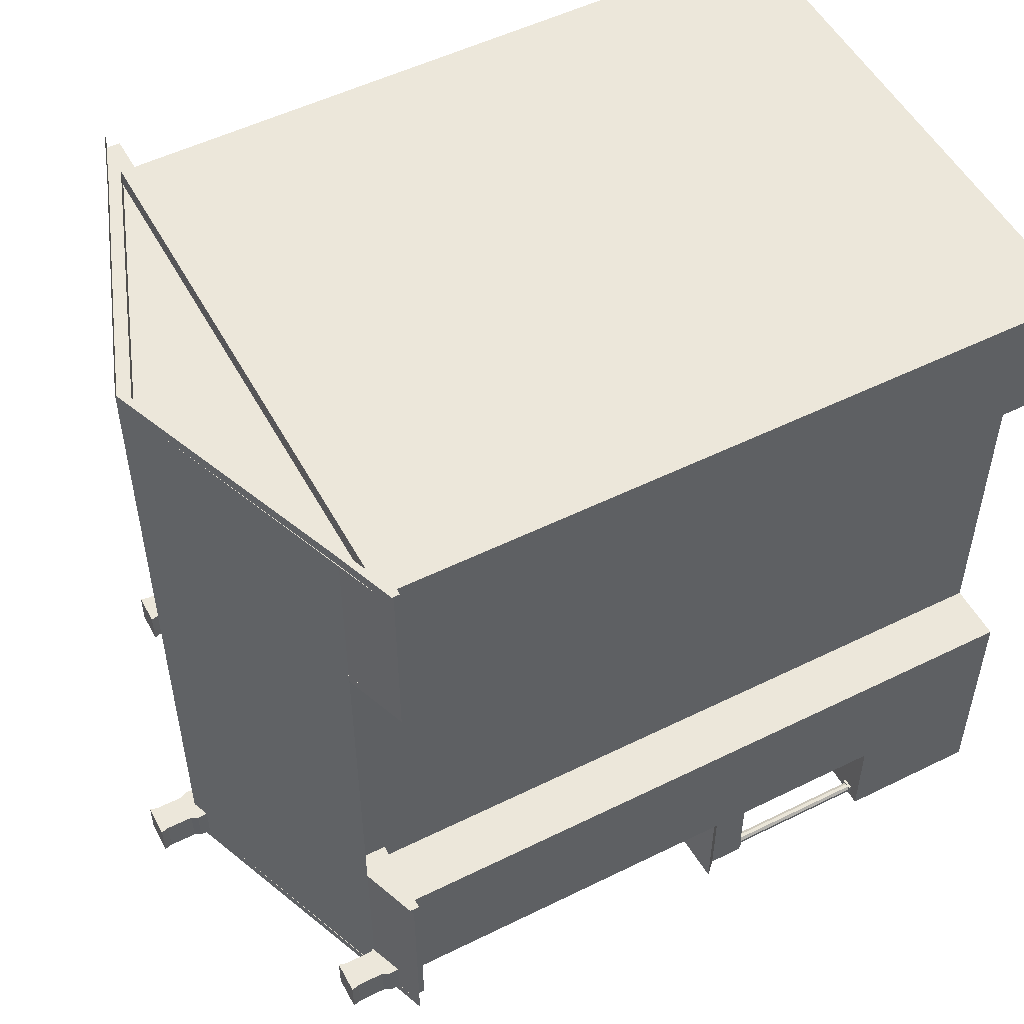
<metadata>
{"format":"obj","ext":"obj","renderer":"f3d","projection":"perspective","resolution":1024,"background":"white","views":[{"elev":52.3,"azim":-118.0,"up":"+Z"}]}
</metadata>
<code>
o Mesh.001_curia_curia
v 0 5.442 -2.467
v -0.1367 5.442 -2.467
v -0.1367 5.361 -2.467
v 0.1259 5.765 -2.467
v 0 5.765 -2.467
v 0 5.703 -2.467
v 0.1367 5.442 -2.741
v 0.1367 5.442 -2.467
v 0.1367 5.361 -2.467
v 0 5.765 -2.741
v 0.1259 5.765 -2.741
v 0.1102 5.703 -2.741
v -0.1367 5.442 -2.741
v 0 5.442 -2.741
v 0 5.414 -2.741
v -0.1259 5.765 -2.467
v -0.1259 5.765 -2.741
v -0.1102 5.703 -2.741
v 0.1102 5.491 -2.467
v 0.1102 5.491 -2.741
v 0 5.703 -2.741
v -0.1102 5.491 -2.741
v -0.1102 5.491 -2.467
v -0.1102 5.703 -2.467
v 0 5.491 -2.467
v 0 5.414 -2.467
v 0.1102 5.703 -2.467
v 0.1367 5.361 -2.741
v 0 5.491 -2.741
v -0.1367 5.361 -2.741
v 2.046 4.638 -2.467
v 2.046 4.666 -2.467
v 1.973 4.666 -2.467
v 2.172 4.99 -2.467
v 2.046 4.99 -2.467
v 2.046 4.928 -2.467
v 2.182 4.666 -2.741
v 2.182 4.666 -2.467
v 2.182 4.586 -2.467
v 2.046 4.99 -2.741
v 2.172 4.99 -2.741
v 2.156 4.928 -2.741
v 1.973 4.666 -2.741
v 2.046 4.666 -2.741
v 2.046 4.638 -2.741
v 1.92 4.99 -2.467
v 1.92 4.99 -2.741
v 1.936 4.928 -2.741
v 1.936 4.716 -2.467
v 2.046 4.716 -2.467
v 2.156 4.716 -2.467
v 2.156 4.716 -2.741
v 1.92 4.687 -2.741
v 1.936 4.716 -2.741
v 2.046 4.928 -2.741
v 1.936 4.928 -2.467
v 2.156 4.928 -2.467
v 2.182 4.586 -2.741
v 2.046 4.716 -2.741
v 1.92 4.687 -2.467
v -2.047 4.638 -2.741
v -2.047 4.666 -2.741
v -1.974 4.666 -2.741
v -2.173 4.99 -2.741
v -2.047 4.99 -2.741
v -2.047 4.928 -2.741
v -2.184 4.666 -2.467
v -2.184 4.666 -2.741
v -2.184 4.586 -2.741
v -2.047 4.99 -2.467
v -2.173 4.99 -2.467
v -2.157 4.928 -2.467
v -1.974 4.666 -2.467
v -2.047 4.666 -2.467
v -2.047 4.638 -2.467
v -1.921 4.99 -2.741
v -1.921 4.99 -2.467
v -1.937 4.928 -2.467
v -1.937 4.716 -2.741
v -2.047 4.716 -2.741
v -2.157 4.716 -2.741
v -2.157 4.716 -2.467
v -1.921 4.687 -2.467
v -1.937 4.716 -2.467
v -2.047 4.928 -2.467
v -1.937 4.928 -2.741
v -2.157 4.928 -2.741
v -2.184 4.586 -2.467
v -2.047 4.716 -2.467
v -1.921 4.687 -2.741
v -2.017 1.249 -3.314
v -2.008 1.249 -3.289
v -2.008 0.1413 -3.289
v -2.041 1.249 -3.328
v -2.017 0.1413 -3.314
v -2.068 1.249 -3.323
v -2.041 0.1413 -3.328
v -2.085 1.249 -3.302
v -2.068 0.1413 -3.323
v -2.085 1.249 -3.275
v -2.085 0.1413 -3.302
v -2.068 1.249 -3.254
v -2.085 0.1413 -3.275
v -2.041 1.249 -3.249
v -2.068 0.1413 -3.254
v -2.017 1.249 -3.263
v -2.041 0.1413 -3.249
v -2.017 0.1413 -3.263
v -2.003 0.1413 -3.332
v -2.09 0.1413 -3.332
v -2.09 0.1413 -3.245
v -2.003 1.269 -3.245
v -2.09 1.269 -3.245
v -2.09 1.249 -3.245
v -2.003 1.269 -3.332
v -2.003 1.249 -3.245
v -2.09 1.269 -3.332
v -2.003 1.249 -3.332
v -2.09 1.249 -3.332
v -2.003 0.1213 -3.332
v -2.09 0.1213 -3.332
v -2.003 0.1213 -3.245
v -2.09 0.1213 -3.245
v -2.003 0.1413 -3.245
v -1.433 1.249 -3.314
v -1.424 1.249 -3.289
v -1.424 0.1413 -3.289
v -1.457 1.249 -3.328
v -1.433 0.1413 -3.314
v -1.484 1.249 -3.323
v -1.457 0.1413 -3.328
v -1.501 1.249 -3.302
v -1.484 0.1413 -3.323
v -1.501 1.249 -3.275
v -1.501 0.1413 -3.302
v -1.484 1.249 -3.254
v -1.501 0.1413 -3.275
v -1.457 1.249 -3.249
v -1.484 0.1413 -3.254
v -1.433 1.249 -3.263
v -1.457 0.1413 -3.249
v -1.433 0.1413 -3.263
v -1.419 0.1413 -3.332
v -1.506 0.1413 -3.332
v -1.506 0.1413 -3.245
v -1.419 1.269 -3.245
v -1.506 1.269 -3.245
v -1.506 1.249 -3.245
v -1.419 1.269 -3.332
v -1.419 1.249 -3.245
v -1.506 1.269 -3.332
v -1.419 1.249 -3.332
v -1.506 1.249 -3.332
v -1.419 0.1213 -3.332
v -1.506 0.1213 -3.332
v -1.419 0.1213 -3.245
v -1.506 0.1213 -3.245
v -1.419 0.1413 -3.245
v -0.8493 1.249 -3.314
v -0.8399 1.249 -3.289
v -0.8399 0.1413 -3.289
v -0.8729 1.249 -3.328
v -0.8493 0.1413 -3.314
v -0.8999 1.249 -3.323
v -0.8729 0.1413 -3.328
v -0.9175 1.249 -3.302
v -0.8999 0.1413 -3.323
v -0.9175 1.249 -3.275
v -0.9175 0.1413 -3.302
v -0.8999 1.249 -3.254
v -0.9175 0.1413 -3.275
v -0.8729 1.249 -3.249
v -0.8999 0.1413 -3.254
v -0.8493 1.249 -3.263
v -0.8729 0.1413 -3.249
v -0.8493 0.1413 -3.263
v -0.8352 0.1413 -3.332
v -0.9218 0.1413 -3.332
v -0.9218 0.1413 -3.245
v -0.8352 1.269 -3.245
v -0.9218 1.269 -3.245
v -0.9218 1.249 -3.245
v -0.8352 1.269 -3.332
v -0.8352 1.249 -3.245
v -0.9218 1.269 -3.332
v -0.8352 1.249 -3.332
v -0.9218 1.249 -3.332
v -0.8352 0.1213 -3.332
v -0.9218 0.1213 -3.332
v -0.8352 0.1213 -3.245
v -0.9218 0.1213 -3.245
v -0.8352 0.1413 -3.245
v -0.2652 1.249 -3.314
v -0.2559 1.249 -3.289
v -0.2559 0.1413 -3.289
v -0.2889 1.249 -3.328
v -0.2653 0.1413 -3.314
v -0.3159 1.249 -3.323
v -0.2889 0.1413 -3.328
v -0.3335 1.249 -3.302
v -0.3159 0.1413 -3.323
v -0.3335 1.249 -3.275
v -0.3335 0.1413 -3.302
v -0.3159 1.249 -3.254
v -0.3335 0.1413 -3.275
v -0.2889 1.249 -3.249
v -0.3159 0.1413 -3.254
v -0.2652 1.249 -3.263
v -0.2889 0.1413 -3.249
v -0.2653 0.1413 -3.263
v -0.2512 0.1413 -3.332
v -0.3378 0.1413 -3.332
v -0.3378 0.1413 -3.245
v -0.2512 1.269 -3.245
v -0.3378 1.269 -3.245
v -0.3378 1.249 -3.245
v -0.2512 1.269 -3.332
v -0.2512 1.249 -3.245
v -0.3378 1.269 -3.332
v -0.2512 1.249 -3.332
v -0.3378 1.249 -3.332
v -0.2512 0.1213 -3.332
v -0.3378 0.1213 -3.332
v -0.2512 0.1213 -3.245
v -0.3378 0.1213 -3.245
v -0.2512 0.1413 -3.245
v 0.3187 1.249 -3.314
v 0.3281 1.249 -3.289
v 0.3281 0.1413 -3.289
v 0.2951 1.249 -3.328
v 0.3187 0.1413 -3.314
v 0.2681 1.249 -3.323
v 0.2951 0.1413 -3.328
v 0.2505 1.249 -3.302
v 0.2681 0.1413 -3.323
v 0.2505 1.249 -3.275
v 0.2505 0.1413 -3.302
v 0.2681 1.249 -3.254
v 0.2505 0.1413 -3.275
v 0.2951 1.249 -3.249
v 0.2681 0.1413 -3.254
v 0.3187 1.249 -3.263
v 0.2951 0.1413 -3.249
v 0.3187 0.1413 -3.263
v 0.3328 0.1413 -3.332
v 0.2462 0.1413 -3.332
v 0.2462 0.1413 -3.245
v 0.3328 1.269 -3.245
v 0.2462 1.269 -3.245
v 0.2462 1.249 -3.245
v 0.3328 1.269 -3.332
v 0.3328 1.249 -3.245
v 0.2462 1.269 -3.332
v 0.3328 1.249 -3.332
v 0.2462 1.249 -3.332
v 0.3328 0.1213 -3.332
v 0.2462 0.1213 -3.332
v 0.3328 0.1213 -3.245
v 0.2462 0.1213 -3.245
v 0.3328 0.1413 -3.245
v 0.9027 1.249 -3.314
v 0.9121 1.249 -3.289
v 0.9121 0.1413 -3.289
v 0.8791 1.249 -3.328
v 0.9027 0.1413 -3.314
v 0.8521 1.249 -3.323
v 0.8791 0.1413 -3.328
v 0.8345 1.249 -3.302
v 0.8521 0.1413 -3.323
v 0.8345 1.249 -3.275
v 0.8345 0.1413 -3.302
v 0.8521 1.249 -3.254
v 0.8345 0.1413 -3.275
v 0.8791 1.249 -3.249
v 0.8521 0.1413 -3.254
v 0.9027 1.249 -3.263
v 0.8791 0.1413 -3.249
v 0.9027 0.1413 -3.263
v 0.9168 0.1413 -3.332
v 0.8302 0.1413 -3.332
v 0.8302 0.1413 -3.245
v 0.9168 1.269 -3.245
v 0.8302 1.269 -3.245
v 0.8302 1.249 -3.245
v 0.9168 1.269 -3.332
v 0.9168 1.249 -3.245
v 0.8302 1.269 -3.332
v 0.9168 1.249 -3.332
v 0.8302 1.249 -3.332
v 0.9168 0.1213 -3.332
v 0.8302 0.1213 -3.332
v 0.9168 0.1213 -3.245
v 0.8302 0.1213 -3.245
v 0.9168 0.1413 -3.245
v 1.487 1.249 -3.314
v 1.496 1.249 -3.289
v 1.496 0.1413 -3.289
v 1.463 1.249 -3.328
v 1.487 0.1413 -3.314
v 1.436 1.249 -3.323
v 1.463 0.1413 -3.328
v 1.419 1.249 -3.302
v 1.436 0.1413 -3.323
v 1.419 1.249 -3.275
v 1.419 0.1413 -3.302
v 1.436 1.249 -3.254
v 1.419 0.1413 -3.275
v 1.463 1.249 -3.249
v 1.436 0.1413 -3.254
v 1.487 1.249 -3.263
v 1.463 0.1413 -3.249
v 1.487 0.1413 -3.263
v 1.501 0.1413 -3.332
v 1.414 0.1413 -3.332
v 1.414 0.1413 -3.245
v 1.501 1.269 -3.245
v 1.414 1.269 -3.245
v 1.414 1.249 -3.245
v 1.501 1.269 -3.332
v 1.501 1.249 -3.245
v 1.414 1.269 -3.332
v 1.501 1.249 -3.332
v 1.414 1.249 -3.332
v 1.501 0.1213 -3.332
v 1.414 0.1213 -3.332
v 1.501 0.1213 -3.245
v 1.414 0.1213 -3.245
v 1.501 0.1413 -3.245
v 2.071 1.249 -3.314
v 2.08 1.249 -3.289
v 2.08 0.1413 -3.289
v 2.047 1.249 -3.328
v 2.071 0.1413 -3.314
v 2.02 1.249 -3.323
v 2.047 0.1413 -3.328
v 2.003 1.249 -3.302
v 2.02 0.1413 -3.323
v 2.003 1.249 -3.275
v 2.003 0.1413 -3.302
v 2.02 1.249 -3.254
v 2.003 0.1413 -3.275
v 2.047 1.249 -3.249
v 2.02 0.1413 -3.254
v 2.071 1.249 -3.263
v 2.047 0.1413 -3.249
v 2.071 0.1413 -3.263
v 2.085 0.1413 -3.332
v 1.998 0.1413 -3.332
v 1.998 0.1413 -3.245
v 2.085 1.269 -3.245
v 1.998 1.269 -3.245
v 1.998 1.249 -3.245
v 2.085 1.269 -3.332
v 2.085 1.249 -3.245
v 1.998 1.269 -3.332
v 2.085 1.249 -3.332
v 1.998 1.249 -3.332
v 2.085 0.1213 -3.332
v 1.998 0.1213 -3.332
v 2.085 0.1213 -3.245
v 1.998 0.1213 -3.245
v 2.085 0.1413 -3.245
v -2.318 4.536 -2.741
v 0 5.413 -2.741
v 0 5.306 -2.741
v 0 4.536 2.6
v -2.042 4.536 2.6
v -2.042 4.536 2.741
v 0 1.269 -3.362
v -2.105 1.269 -3.362
v -2.105 1.544 -3.362
v -2.178 0.1213 -2.601
v -2.178 -0 -2.601
v -2.178 -0 -1.489
v -2.042 4.536 -2.6
v 0 4.536 -2.6
v 0 4.536 -2.741
v 2.318 4.536 2.741
v 2.318 4.432 2.741
v 2.318 4.432 1.477
v 0 5.306 2.741
v 0 5.413 2.741
v -2.178 1.624 -2.601
v -1.407 1.949 -2.601
v -2.178 1.623 -3.408
v 2.178 0.1213 -2.601
v 2.178 4.432 -2.601
v 2.178 4.432 -1.489
v -1.721 4.432 -1.349
v -2.318 4.432 -1.349
v -2.178 4.432 -1.489
v -1.721 -0 -1.489
v -1.721 4.432 -1.489
v -2.318 4.432 -2.741
v 0 4.432 -2.741
v 0 4.432 -2.601
v -2.042 4.536 -2.741
v -2.318 4.432 2.741
v -2.318 4.432 1.477
v -2.178 4.432 1.59
v -2.393 4.509 -2.829
v -2.393 4.509 -1.276
v -1.928 4.677 -1.276
v -1.721 4.432 1.477
v -1.721 4.432 1.59
v 0 4.432 2.741
v 0 4.536 2.741
v 0 5.306 2.6
v -2.178 4.432 2.601
v 0 5.414 -1.276
v 0 5.414 -2.829
v -2.178 4.432 -2.601
v -2.318 4.536 2.741
v -2.393 4.509 1.409
v -2.393 4.509 2.829
v -1.928 4.677 2.829
v 2.318 4.536 1.477
v 1.721 4.432 1.477
v -2.318 4.536 1.477
v -1.721 0 1.477
v -1.721 4.754 1.477
v -1.721 4.754 -1.349
v 1.721 4.432 -1.489
v 1.721 -0 -1.489
v 2.178 -0 -1.489
v -1.928 4.677 1.409
v 0 5.414 1.409
v -2.318 4.536 -1.349
v 0 5.306 -2.6
v 0 -0 -3.362
v -2.178 -0 -3.362
v -2.178 0.1213 -3.362
v -2.178 0 1.59
v 1.721 0 1.477
v 1.721 -0 -1.349
v 2.178 0 1.59
v 2.178 4.432 1.59
v 2.178 4.432 2.601
v 0 1.269 -2.601
v 0 1.544 -3.362
v 0 0.1213 -3.362
v -2.178 0.1213 -2.601
v 0 1.269 -2.601
v -2.105 1.269 -2.601
v 0 0.1213 -2.601
v 0 1.623 -3.408
v -1.721 -0 -1.349
v -2.178 -0 -2.601
v 1.721 0 1.59
v 1.721 4.432 1.59
v 0 0 2.601
v 0 4.432 2.601
v -1.721 0 1.59
v 1.928 4.677 1.409
v 2.318 4.432 -2.741
v 2.042 4.536 -2.741
v 2.318 4.536 -2.741
v 0 5.414 2.829
v 1.928 4.677 2.829
v 2.318 4.536 -1.349
v 2.318 4.432 -1.349
v 1.721 4.432 -1.349
v 1.721 4.754 -1.349
v 2.042 4.536 -2.6
v 2.178 0.1213 -3.362
v 2.178 1.623 -3.408
v 0 0.1213 -2.601
v 2.178 0.1213 -2.601
v 2.105 1.269 -3.362
v 2.105 1.269 -2.601
v -2.178 0 2.601
v 2.105 1.544 -3.362
v 2.105 1.544 -2.601
v -2.105 1.544 -2.601
v 2.178 0 2.601
v 2.042 4.536 2.741
v 2.178 -0 -2.601
v 0 1.949 -2.601
v 1.407 1.949 -2.601
v 2.178 1.624 -2.601
v 2.178 -0 -2.601
v 2.393 4.509 -2.829
v 1.928 4.677 -2.829
v 1.928 4.677 -1.276
v 2.042 4.536 2.6
v 2.393 4.509 1.409
v -2.178 -0.98 -2.601
v -2.178 -0.98 -1.489
v -1.721 -0.98 -1.489
v -1.721 -0.98 -1.349
v -1.721 -0.98 1.477
v -1.721 -0.98 1.59
v -2.178 -0.98 1.59
v -2.178 -0.98 2.601
v 0 -0.98 2.601
v 2.178 -0.98 2.601
v 2.178 -0.98 1.59
v 1.721 -0.98 1.59
v 1.721 -0.98 1.477
v 1.721 -0.98 -1.349
v 1.721 -0.98 -1.489
v 2.178 -0.98 -1.489
v 2.178 -0.98 -2.601
v 0 -0.98 -3.362
v -2.178 -0.98 -3.362
v -2.178 -0.98 -2.601
v 2.178 -0.98 -3.362
v 2.178 -0.98 -2.601
v 2.178 -0 -3.362
v -1.928 4.677 -2.829
v 1.721 4.754 1.477
v 2.393 4.509 -1.276
v 2.393 4.509 2.829
g Mesh.001_curia_curia_curia.001
f 1 2 3
f 4 5 6
f 7 8 9
f 10 11 12
f 13 14 15
f 16 17 18
f 19 20 12
f 17 10 21
f 22 23 24
f 23 25 6
f 5 16 24
f 26 9 8
f 11 4 27
f 28 15 14
f 22 29 14
f 30 3 2
f 1 8 19
f 7 14 29
f 13 2 23
f 2 1 25
f 8 7 20
f 18 21 29
f 25 19 27
f 20 29 21
f 31 32 33
f 34 35 36
f 37 38 39
f 40 41 42
f 43 44 45
f 46 47 48
f 49 50 36
f 51 52 42
f 53 54 43
f 47 40 55
f 35 46 56
f 31 39 38
f 41 34 57
f 58 45 44
f 59 44 43
f 49 54 53
f 32 38 51
f 37 44 59
f 33 49 60
f 50 49 33
f 38 37 52
f 48 55 59
f 50 51 57
f 52 59 55
f 54 49 56
f 61 62 63
f 64 65 66
f 67 68 69
f 70 71 72
f 73 74 75
f 76 77 78
f 79 80 66
f 81 82 72
f 83 84 73
f 77 70 85
f 65 76 86
f 61 69 68
f 71 64 87
f 88 75 74
f 89 74 73
f 79 84 83
f 62 68 81
f 67 74 89
f 63 79 90
f 80 79 63
f 68 67 82
f 78 85 89
f 80 81 87
f 82 89 85
f 84 79 86
f 91 92 93
f 94 91 95
f 96 94 97
f 98 96 99
f 100 98 101
f 102 100 103
f 104 102 105
f 106 104 107
f 92 106 108
f 109 110 111
f 112 113 114
f 115 112 116
f 117 115 118
f 113 117 119
f 116 114 119
f 120 121 110
f 122 120 109
f 123 122 124
f 121 123 111
f 125 126 127
f 128 125 129
f 130 128 131
f 132 130 133
f 134 132 135
f 136 134 137
f 138 136 139
f 140 138 141
f 126 140 142
f 143 144 145
f 146 147 148
f 149 146 150
f 151 149 152
f 147 151 153
f 150 148 153
f 154 155 144
f 156 154 143
f 157 156 158
f 155 157 145
f 159 160 161
f 162 159 163
f 164 162 165
f 166 164 167
f 168 166 169
f 170 168 171
f 172 170 173
f 174 172 175
f 160 174 176
f 177 178 179
f 180 181 182
f 183 180 184
f 185 183 186
f 181 185 187
f 184 182 187
f 188 189 178
f 190 188 177
f 191 190 192
f 189 191 179
f 193 194 195
f 196 193 197
f 198 196 199
f 200 198 201
f 202 200 203
f 204 202 205
f 206 204 207
f 208 206 209
f 194 208 210
f 211 212 213
f 214 215 216
f 217 214 218
f 219 217 220
f 215 219 221
f 218 216 221
f 222 223 212
f 224 222 211
f 225 224 226
f 223 225 213
f 227 228 229
f 230 227 231
f 232 230 233
f 234 232 235
f 236 234 237
f 238 236 239
f 240 238 241
f 242 240 243
f 228 242 244
f 245 246 247
f 248 249 250
f 251 248 252
f 253 251 254
f 249 253 255
f 252 250 255
f 256 257 246
f 258 256 245
f 259 258 260
f 257 259 247
f 261 262 263
f 264 261 265
f 266 264 267
f 268 266 269
f 270 268 271
f 272 270 273
f 274 272 275
f 276 274 277
f 262 276 278
f 279 280 281
f 282 283 284
f 285 282 286
f 287 285 288
f 283 287 289
f 286 284 289
f 290 291 280
f 292 290 279
f 293 292 294
f 291 293 281
f 295 296 297
f 298 295 299
f 300 298 301
f 302 300 303
f 304 302 305
f 306 304 307
f 308 306 309
f 310 308 311
f 296 310 312
f 313 314 315
f 316 317 318
f 319 316 320
f 321 319 322
f 317 321 323
f 320 318 323
f 324 325 314
f 326 324 313
f 327 326 328
f 325 327 315
f 329 330 331
f 332 329 333
f 334 332 335
f 336 334 337
f 338 336 339
f 340 338 341
f 342 340 343
f 344 342 345
f 330 344 346
f 347 348 349
f 350 351 352
f 353 350 354
f 355 353 356
f 351 355 357
f 354 352 357
f 358 359 348
f 360 358 347
f 361 360 362
f 359 361 349
f 363 364 365
f 366 367 368
f 369 370 371
f 372 373 374
f 375 376 377
f 378 379 380
f 368 381 382
f 383 384 385
f 386 387 388
f 389 390 391
f 392 393 391
f 394 395 396
f 397 377 395
f 398 399 400
f 401 402 403
f 399 404 405
f 398 406 407
f 367 366 408
f 406 398 409
f 367 408 381
f 403 410 411
f 390 394 412
f 368 413 398
f 414 415 416
f 417 380 418
f 413 419 399
f 420 404 389
f 419 421 404
f 390 389 422
f 423 424 425
f 410 403 426
f 397 394 363
f 427 426 416
f 428 363 394
f 404 421 422
f 429 376 375
f 429 375 397
f 430 431 432
f 433 400 405
f 418 434 435
f 436 437 438
f 439 372 412
f 440 371 385
f 441 432 442
f 370 369 443
f 371 370 444
f 439 445 372
f 446 385 384
f 447 389 393
f 432 431 448
f 436 449 450
f 451 452 409
f 434 418 450
f 404 420 453
f 410 427 454
f 455 456 457
f 427 458 459
f 460 461 455
f 418 462 463
f 376 429 464
f 429 365 456
f 430 441 465
f 439 396 387
f 372 374 391
f 440 446 466
f 441 467 468
f 469 470 443
f 400 433 471
f 472 473 470
f 386 445 439
f 461 460 463
f 371 474 383
f 452 451 475
f 457 456 365
f 366 407 476
f 369 440 472
f 425 477 386
f 464 456 377
f 446 478 479
f 476 378 382
f 479 480 466
f 465 468 481
f 462 423 388
f 472 466 480
f 455 387 396
f 456 455 395
f 379 438 437
f 482 483 484
f 380 437 450
f 379 476 407
f 366 485 408
f 406 452 438
f 485 476 381
f 484 483 411
f 461 388 387
f 378 476 379
f 486 454 459
f 462 435 424
f 487 488 374
f 488 489 392
f 489 490 447
f 490 491 420
f 491 492 453
f 492 493 433
f 493 494 471
f 494 495 451
f 495 496 475
f 496 497 436
f 497 498 449
f 498 499 434
f 499 500 435
f 500 501 424
f 501 502 425
f 502 503 477
f 504 505 431
f 505 506 448
f 507 504 430
f 508 507 509
f 46 35 40
f 41 40 35
f 10 17 16
f 4 11 10
f 65 64 71
f 77 76 65
f 26 1 3
f 27 4 6
f 28 7 9
f 21 10 12
f 30 13 15
f 24 16 18
f 27 19 12
f 18 17 21
f 18 22 24
f 24 23 6
f 6 5 24
f 1 26 8
f 12 11 27
f 7 28 14
f 13 22 14
f 13 30 2
f 25 1 19
f 20 7 29
f 22 13 23
f 23 2 25
f 19 8 20
f 22 18 29
f 6 25 27
f 12 20 21
f 57 34 36
f 58 37 39
f 55 40 42
f 56 46 48
f 56 49 36
f 57 51 42
f 48 47 55
f 36 35 56
f 32 31 38
f 42 41 57
f 37 58 44
f 54 59 43
f 60 49 53
f 50 32 51
f 52 37 59
f 32 50 33
f 51 38 52
f 54 48 59
f 36 50 57
f 42 52 55
f 48 54 56
f 87 64 66
f 88 67 69
f 85 70 72
f 86 76 78
f 86 79 66
f 87 81 72
f 78 77 85
f 66 65 86
f 62 61 68
f 72 71 87
f 67 88 74
f 84 89 73
f 90 79 83
f 80 62 81
f 82 67 89
f 62 80 63
f 81 68 82
f 84 78 89
f 66 80 87
f 72 82 85
f 78 84 86
f 95 91 93
f 97 94 95
f 99 96 97
f 101 98 99
f 103 100 101
f 105 102 103
f 107 104 105
f 108 106 107
f 93 92 108
f 124 109 111
f 116 112 114
f 118 115 116
f 119 117 118
f 114 113 119
f 118 116 119
f 109 120 110
f 124 122 109
f 111 123 124
f 110 121 111
f 129 125 127
f 131 128 129
f 133 130 131
f 135 132 133
f 137 134 135
f 139 136 137
f 141 138 139
f 142 140 141
f 127 126 142
f 158 143 145
f 150 146 148
f 152 149 150
f 153 151 152
f 148 147 153
f 152 150 153
f 143 154 144
f 158 156 143
f 145 157 158
f 144 155 145
f 163 159 161
f 165 162 163
f 167 164 165
f 169 166 167
f 171 168 169
f 173 170 171
f 175 172 173
f 176 174 175
f 161 160 176
f 192 177 179
f 184 180 182
f 186 183 184
f 187 185 186
f 182 181 187
f 186 184 187
f 177 188 178
f 192 190 177
f 179 191 192
f 178 189 179
f 197 193 195
f 199 196 197
f 201 198 199
f 203 200 201
f 205 202 203
f 207 204 205
f 209 206 207
f 210 208 209
f 195 194 210
f 226 211 213
f 218 214 216
f 220 217 218
f 221 219 220
f 216 215 221
f 220 218 221
f 211 222 212
f 226 224 211
f 213 225 226
f 212 223 213
f 231 227 229
f 233 230 231
f 235 232 233
f 237 234 235
f 239 236 237
f 241 238 239
f 243 240 241
f 244 242 243
f 229 228 244
f 260 245 247
f 252 248 250
f 254 251 252
f 255 253 254
f 250 249 255
f 254 252 255
f 245 256 246
f 260 258 245
f 247 259 260
f 246 257 247
f 265 261 263
f 267 264 265
f 269 266 267
f 271 268 269
f 273 270 271
f 275 272 273
f 277 274 275
f 278 276 277
f 263 262 278
f 294 279 281
f 286 282 284
f 288 285 286
f 289 287 288
f 284 283 289
f 288 286 289
f 279 290 280
f 294 292 279
f 281 293 294
f 280 291 281
f 299 295 297
f 301 298 299
f 303 300 301
f 305 302 303
f 307 304 305
f 309 306 307
f 311 308 309
f 312 310 311
f 297 296 312
f 328 313 315
f 320 316 318
f 322 319 320
f 323 321 322
f 318 317 323
f 322 320 323
f 313 324 314
f 328 326 313
f 315 327 328
f 314 325 315
f 333 329 331
f 335 332 333
f 337 334 335
f 339 336 337
f 341 338 339
f 343 340 341
f 345 342 343
f 346 344 345
f 331 330 346
f 362 347 349
f 354 350 352
f 356 353 354
f 357 355 356
f 352 351 357
f 356 354 357
f 347 358 348
f 362 360 347
f 349 361 362
f 348 359 349
f 397 363 365
f 407 366 368
f 440 369 371
f 397 375 377
f 417 378 380
f 413 368 382
f 425 386 388
f 393 389 391
f 374 392 391
f 412 394 396
f 394 397 395
f 409 398 400
f 510 401 403
f 400 399 405
f 368 398 407
f 452 406 409
f 368 367 381
f 510 403 411
f 391 390 412
f 426 414 416
f 511 417 418
f 398 413 399
f 447 420 389
f 399 419 404
f 428 390 422
f 388 423 425
f 427 410 426
f 458 427 416
f 390 428 394
f 389 404 422
f 365 429 397
f 441 430 432
f 453 433 405
f 462 418 435
f 475 436 438
f 396 439 412
f 446 440 385
f 467 441 442
f 444 370 443
f 474 371 444
f 478 446 384
f 392 447 393
f 442 432 448
f 437 436 450
f 471 451 409
f 449 434 450
f 405 404 453
f 484 410 454
f 454 427 459
f 457 460 455
f 511 418 463
f 464 429 456
f 509 430 465
f 386 439 387
f 412 372 391
f 472 440 466
f 465 441 468
f 369 469 443
f 409 400 471
f 469 472 470
f 462 461 463
f 385 371 383
f 438 452 475
f 364 457 365
f 485 366 476
f 469 369 472
f 376 464 377
f 466 446 479
f 381 476 382
f 509 465 481
f 461 462 388
f 473 472 480
f 395 455 396
f 377 456 395
f 380 379 437
f 512 482 484
f 418 380 450
f 406 379 407
f 379 406 438
f 408 485 381
f 410 484 411
f 455 461 387
f 513 486 459
f 423 462 424
f 373 487 374
f 374 488 392
f 392 489 447
f 447 490 420
f 420 491 453
f 453 492 433
f 433 493 471
f 471 494 451
f 451 495 475
f 475 496 436
f 436 497 449
f 449 498 434
f 434 499 435
f 435 500 424
f 424 501 425
f 425 502 477
f 430 504 431
f 431 505 448
f 509 507 430
f 481 508 509
f 47 46 40
f 34 41 35
f 5 10 16
f 5 4 10
f 70 65 71
f 70 77 65

</code>
